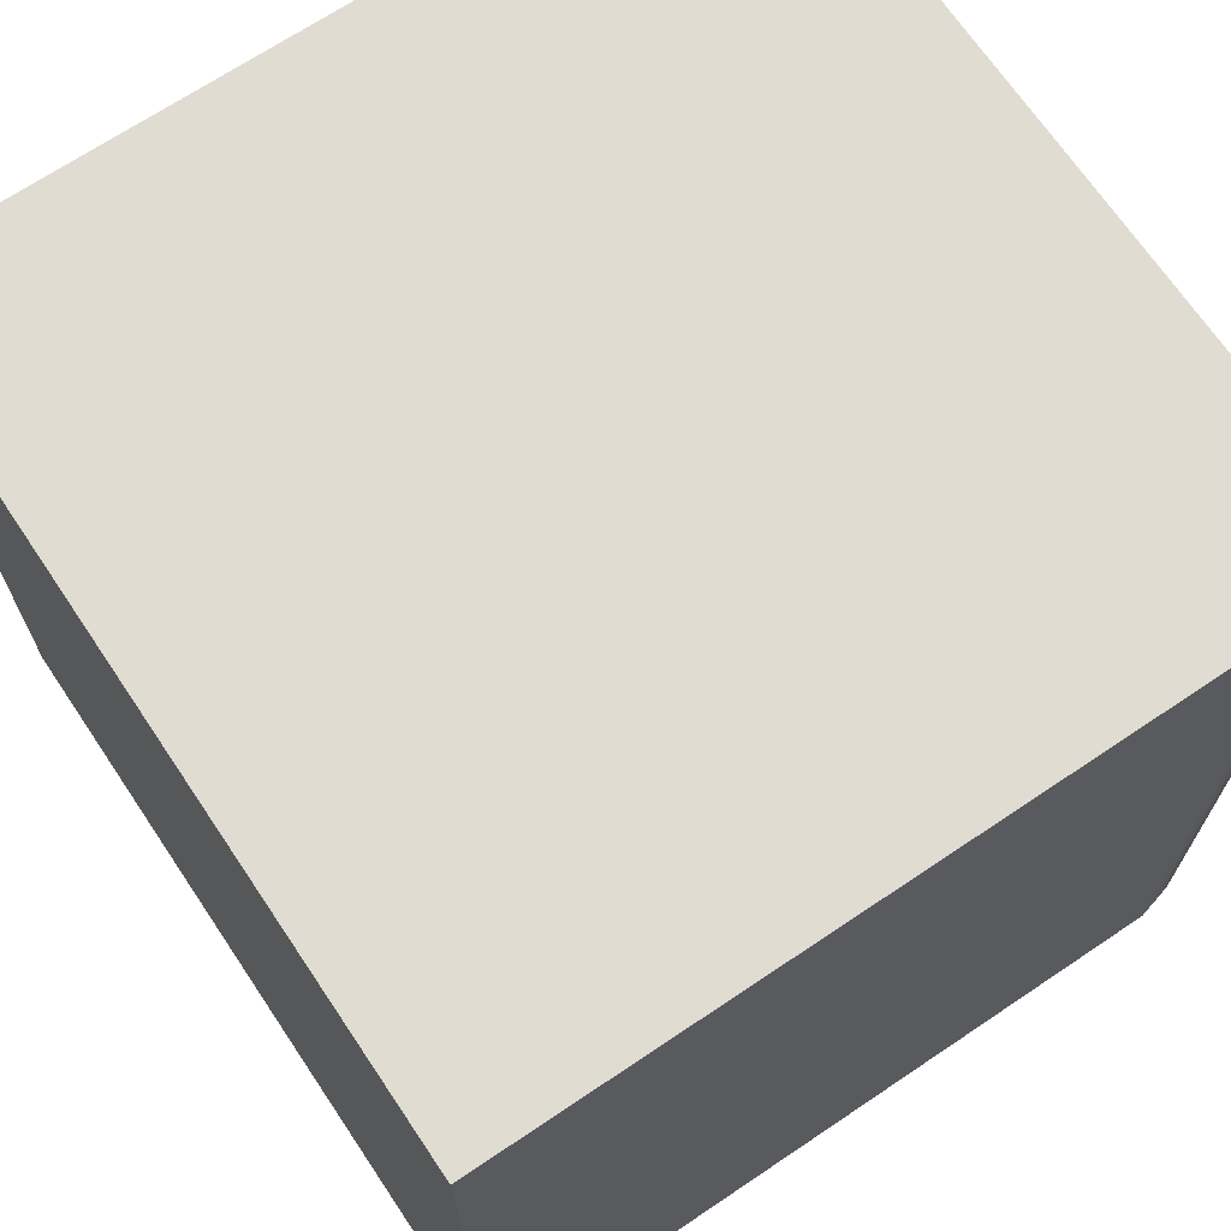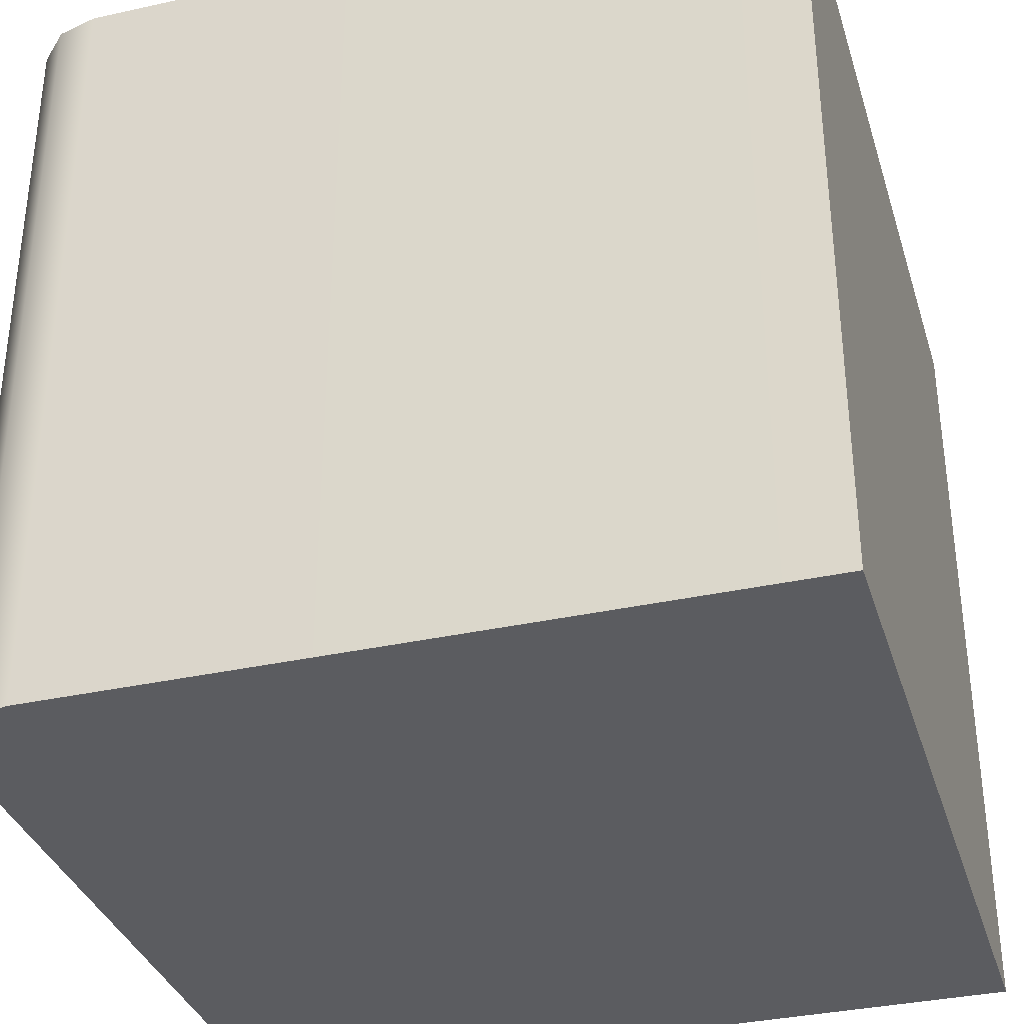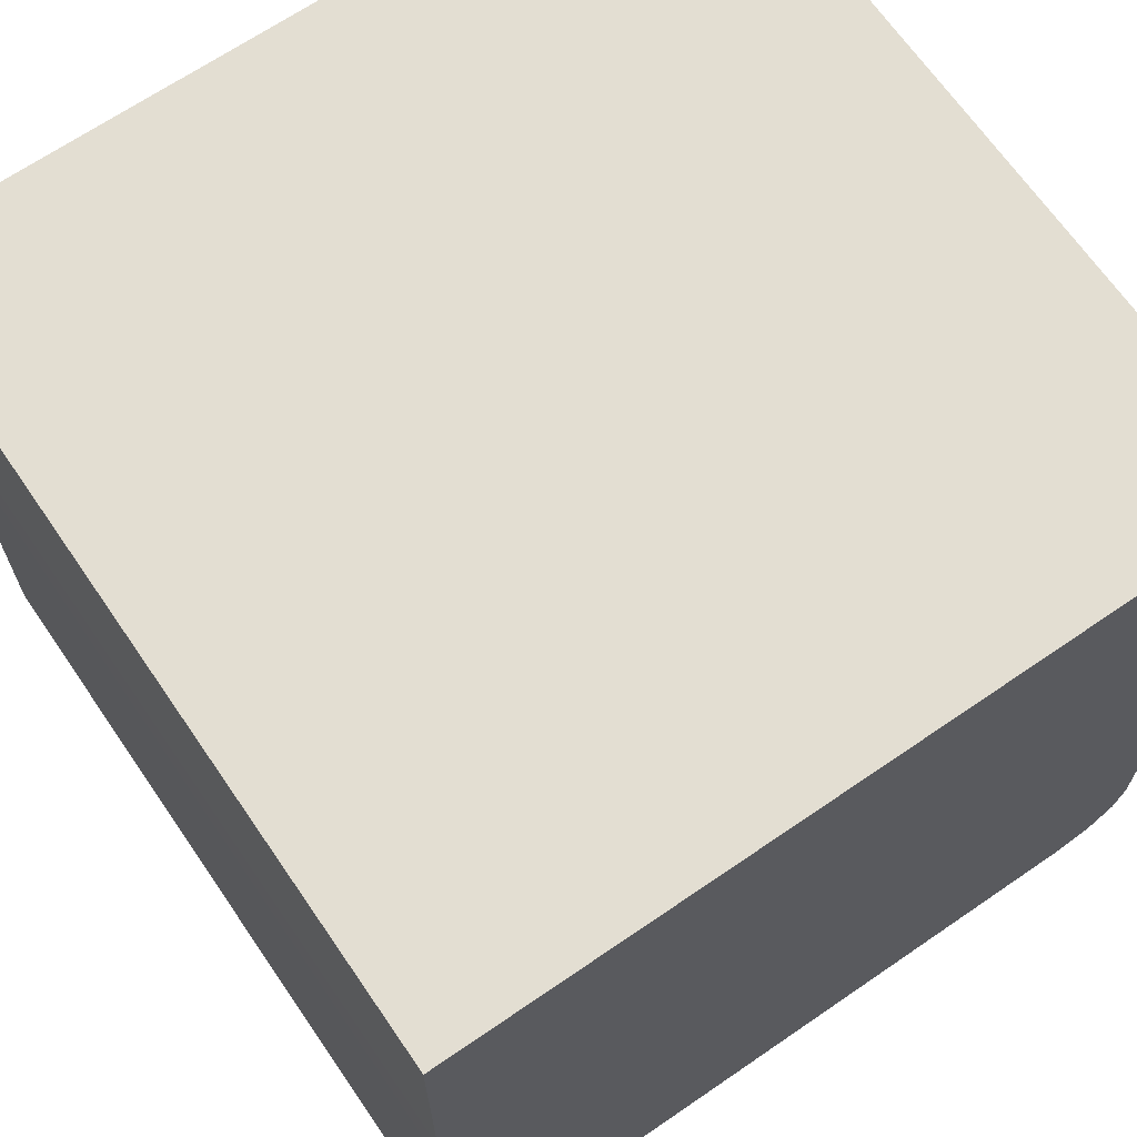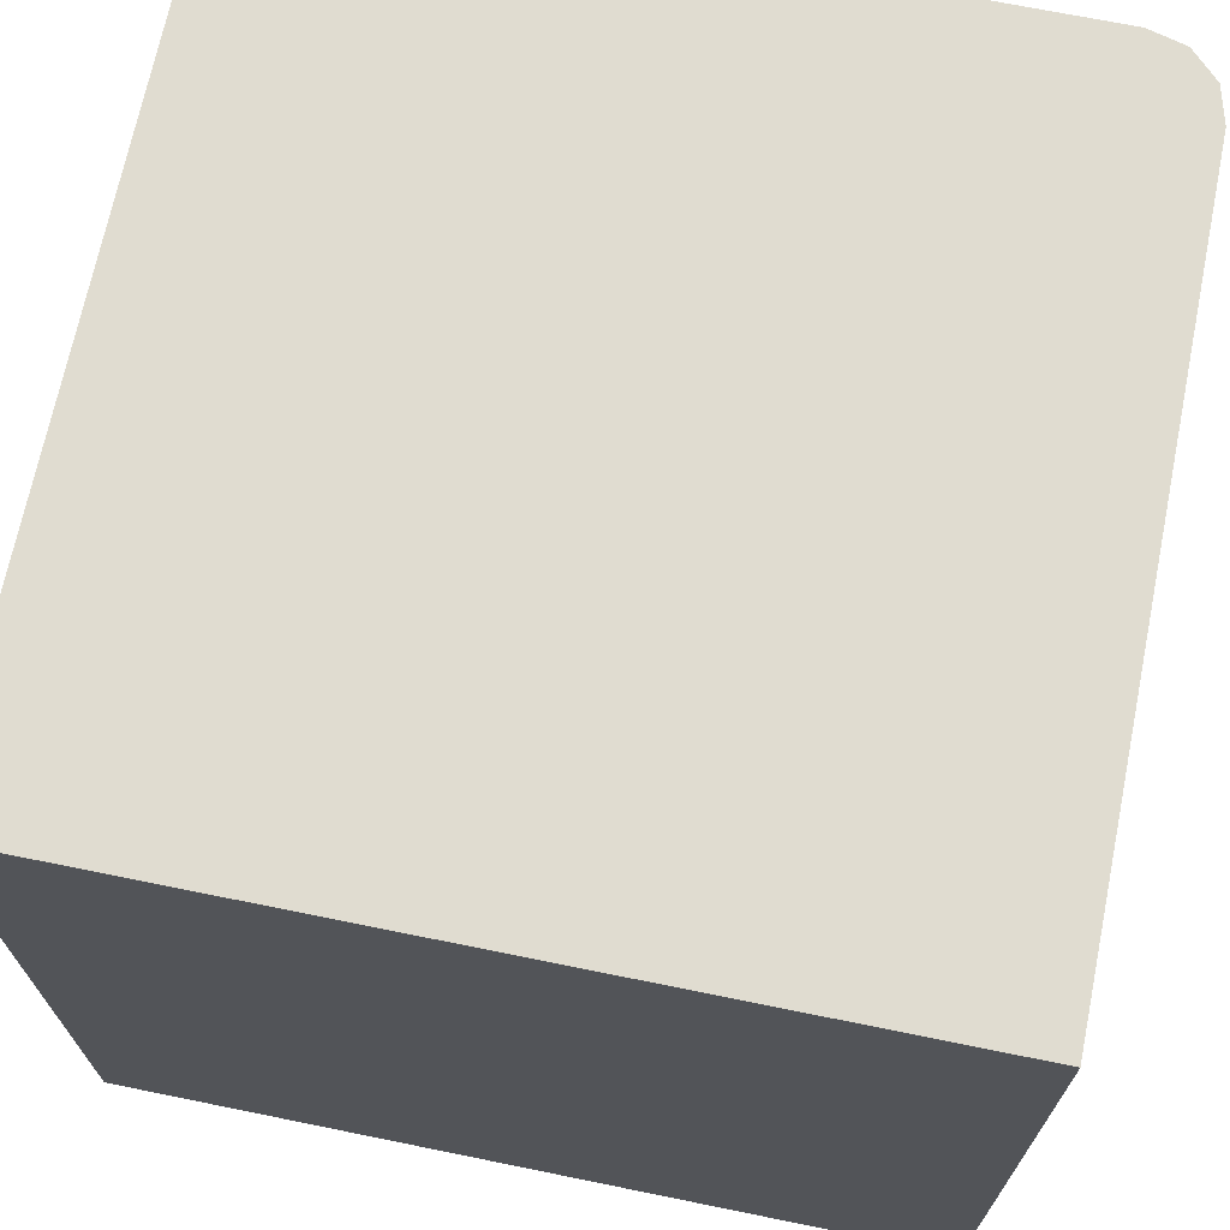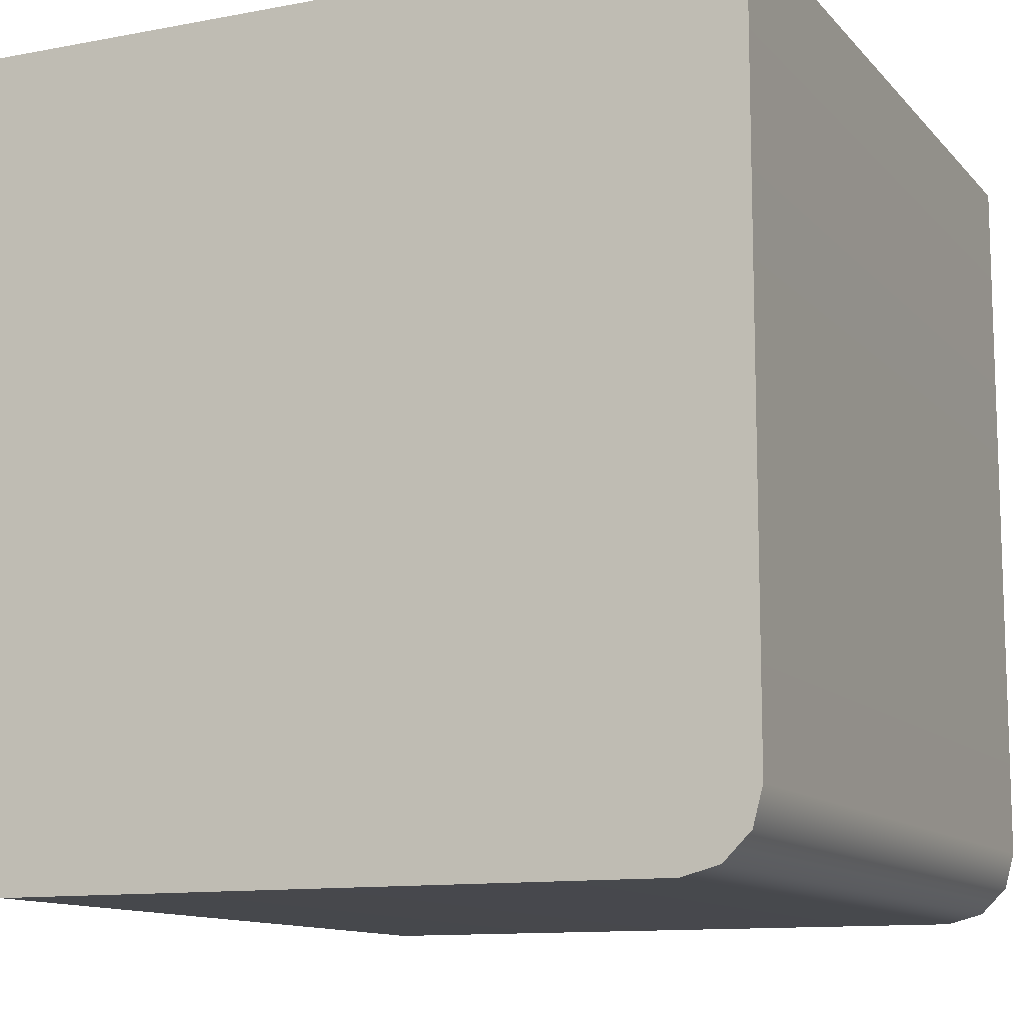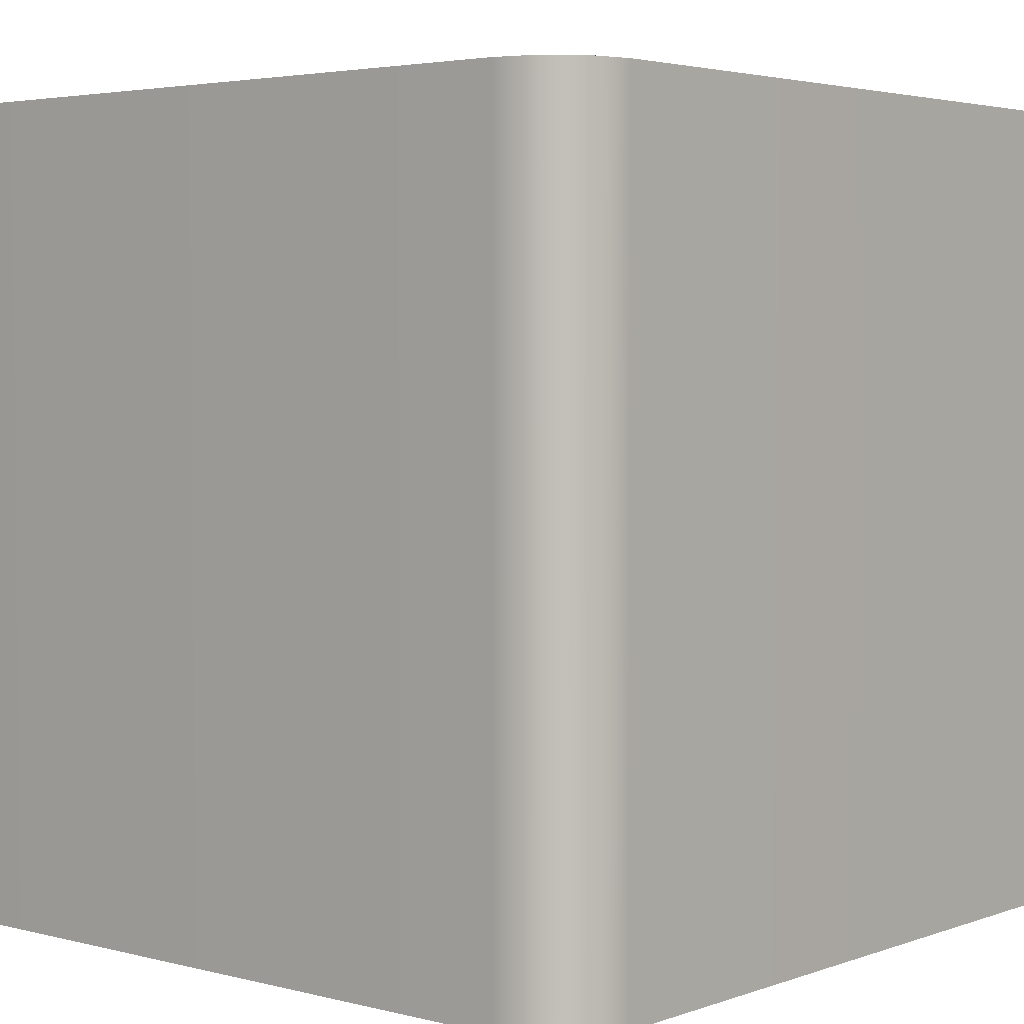
<metadata>
{"format":"obj","ext":"obj","renderer":"f3d","projection":"perspective","resolution":1024,"background":"white","views":[{"elev":69.1,"azim":56.1,"up":"+Y"},{"elev":-34.8,"azim":-73.5,"up":"+Y"},{"elev":67.4,"azim":-34.5,"up":"+Z"},{"elev":69.7,"azim":11.5,"up":"+Y"},{"elev":-11.7,"azim":24.5,"up":"+Z"},{"elev":3.6,"azim":-139.5,"up":"+Y"}]}
</metadata>
<code>
g default
v -0.5 -0.5 0.5
v 0.5 -0.5 0.5
v -0.5 0.5 0.5
v 0.5 0.5 0.5
v -0.45 0.5 -0.4866
v -0.4866 0.5 -0.45
v -0.5 0.5 -0.4
v -0.4 0.5 -0.5
v -0.5 -0.5 -0.4
v -0.4866 -0.5 -0.45
v -0.45 -0.5 -0.4866
v -0.4 -0.5 -0.5
v 0.41 0.5 -0.5
v 0.5 0.5 -0.41
v 0.4879 0.5 -0.455
v 0.455 0.5 -0.4879
v 0.41 -0.5 -0.5
v 0.455 -0.5 -0.4879
v 0.4879 -0.5 -0.455
v 0.5 -0.5 -0.41
v -0.5 -0.5 0.5
v 0.5 -0.5 0.5
v -0.5 0.5 0.5
v 0.5 0.5 0.5
v -0.45 0.5 -0.4866
v -0.4866 0.5 -0.45
v -0.5 0.5 -0.4
v -0.4 0.5 -0.5
v -0.5 -0.5 -0.4
v -0.4866 -0.5 -0.45
v -0.45 -0.5 -0.4866
v -0.4 -0.5 -0.5
v 0.41 0.5 -0.5
v 0.5 0.5 -0.41
v 0.4879 0.5 -0.455
v 0.455 0.5 -0.4879
v 0.41 -0.5 -0.5
v 0.455 -0.5 -0.4879
v 0.4879 -0.5 -0.455
v 0.5 -0.5 -0.41
g block6:pCube2
f 1 2 3
f 3 2 4
f 12 8 17
f 17 8 13
f 2 20 4
f 4 20 14
f 7 9 3
f 3 9 1
f 7 6 9
f 9 6 10
f 6 5 10
f 10 5 11
f 5 8 11
f 11 8 12
f 13 16 17
f 17 16 18
f 16 15 18
f 18 15 19
f 15 14 19
f 19 14 20
f 3 4 7
f 7 4 6
f 6 4 5
f 5 4 8
f 4 14 8
f 14 15 8
f 15 16 8
f 13 8 16
f 2 1 20
f 20 1 19
f 19 1 18
f 18 1 17
f 1 9 17
f 9 10 17
f 10 11 17
f 11 12 17
f 21 22 23
f 23 22 24
f 32 28 37
f 37 28 33
f 22 40 24
f 24 40 34
f 27 29 23
f 23 29 21
f 27 26 29
f 29 26 30
f 26 25 30
f 30 25 31
f 25 28 31
f 31 28 32
f 33 36 37
f 37 36 38
f 36 35 38
f 38 35 39
f 35 34 39
f 39 34 40
f 23 24 27
f 27 24 26
f 26 24 25
f 25 24 28
f 24 34 28
f 34 35 28
f 35 36 28
f 33 28 36
f 22 21 40
f 40 21 39
f 39 21 38
f 38 21 37
f 21 29 37
f 29 30 37
f 30 31 37
f 31 32 37

</code>
